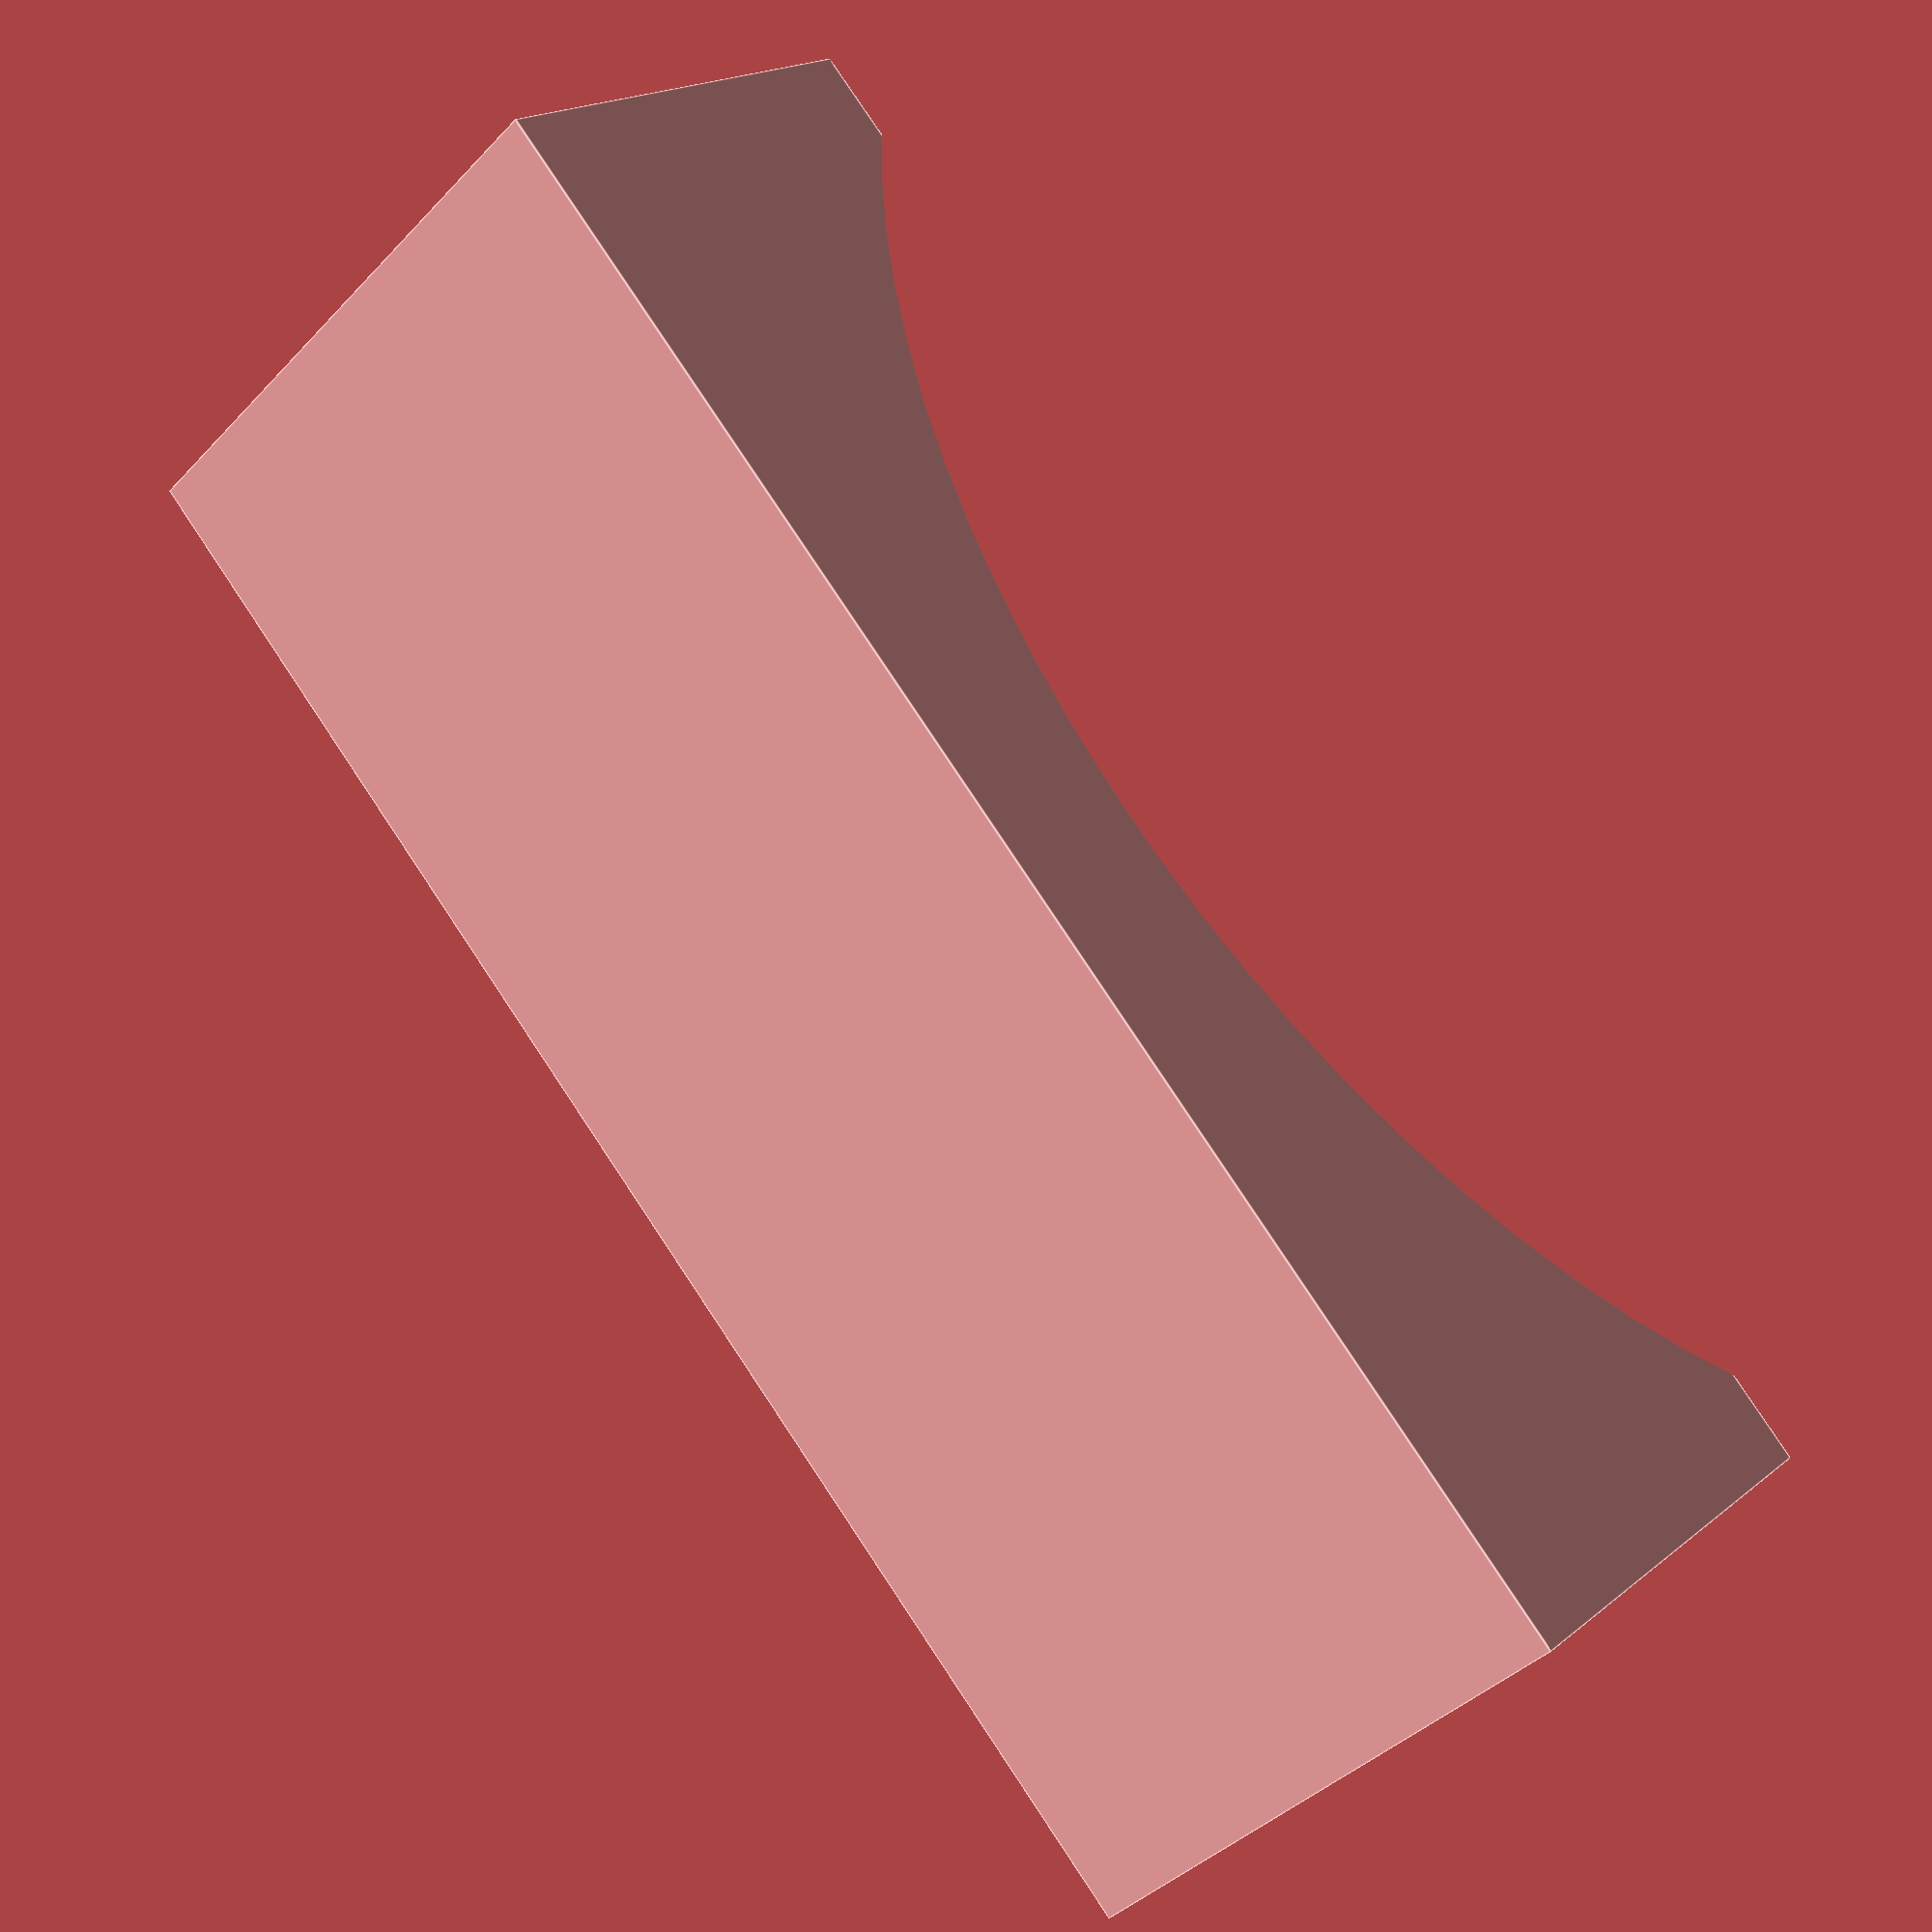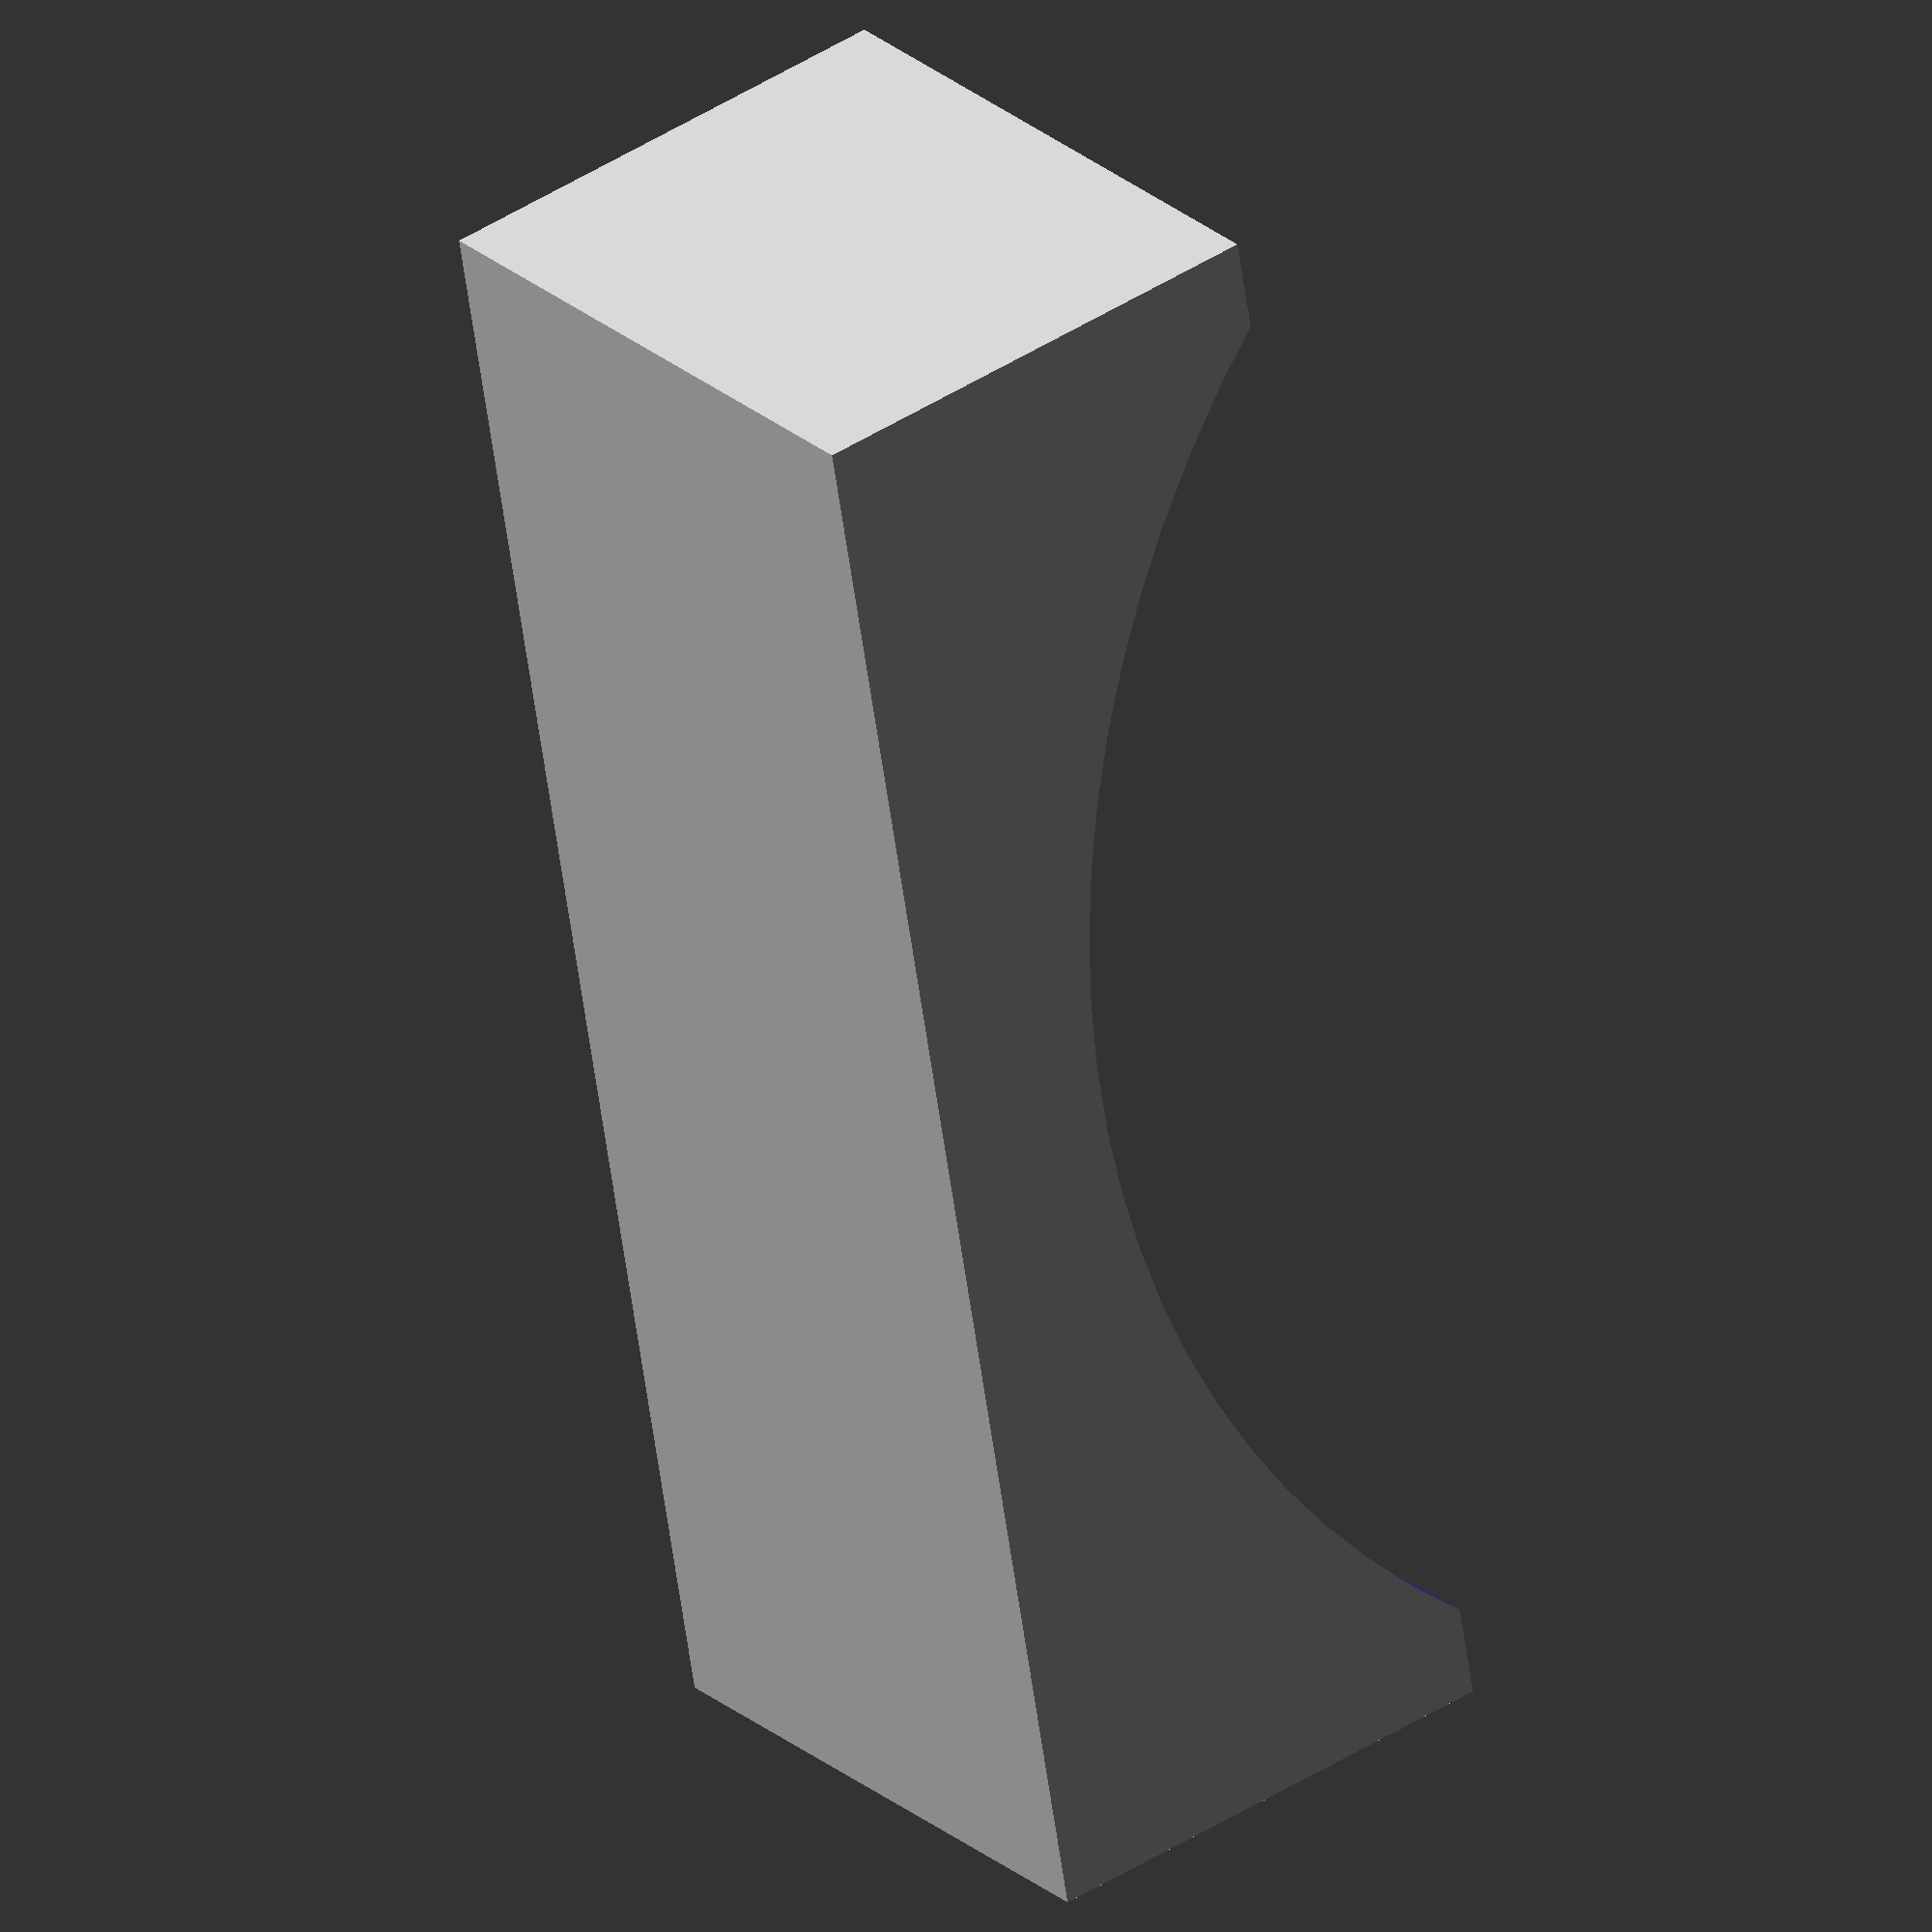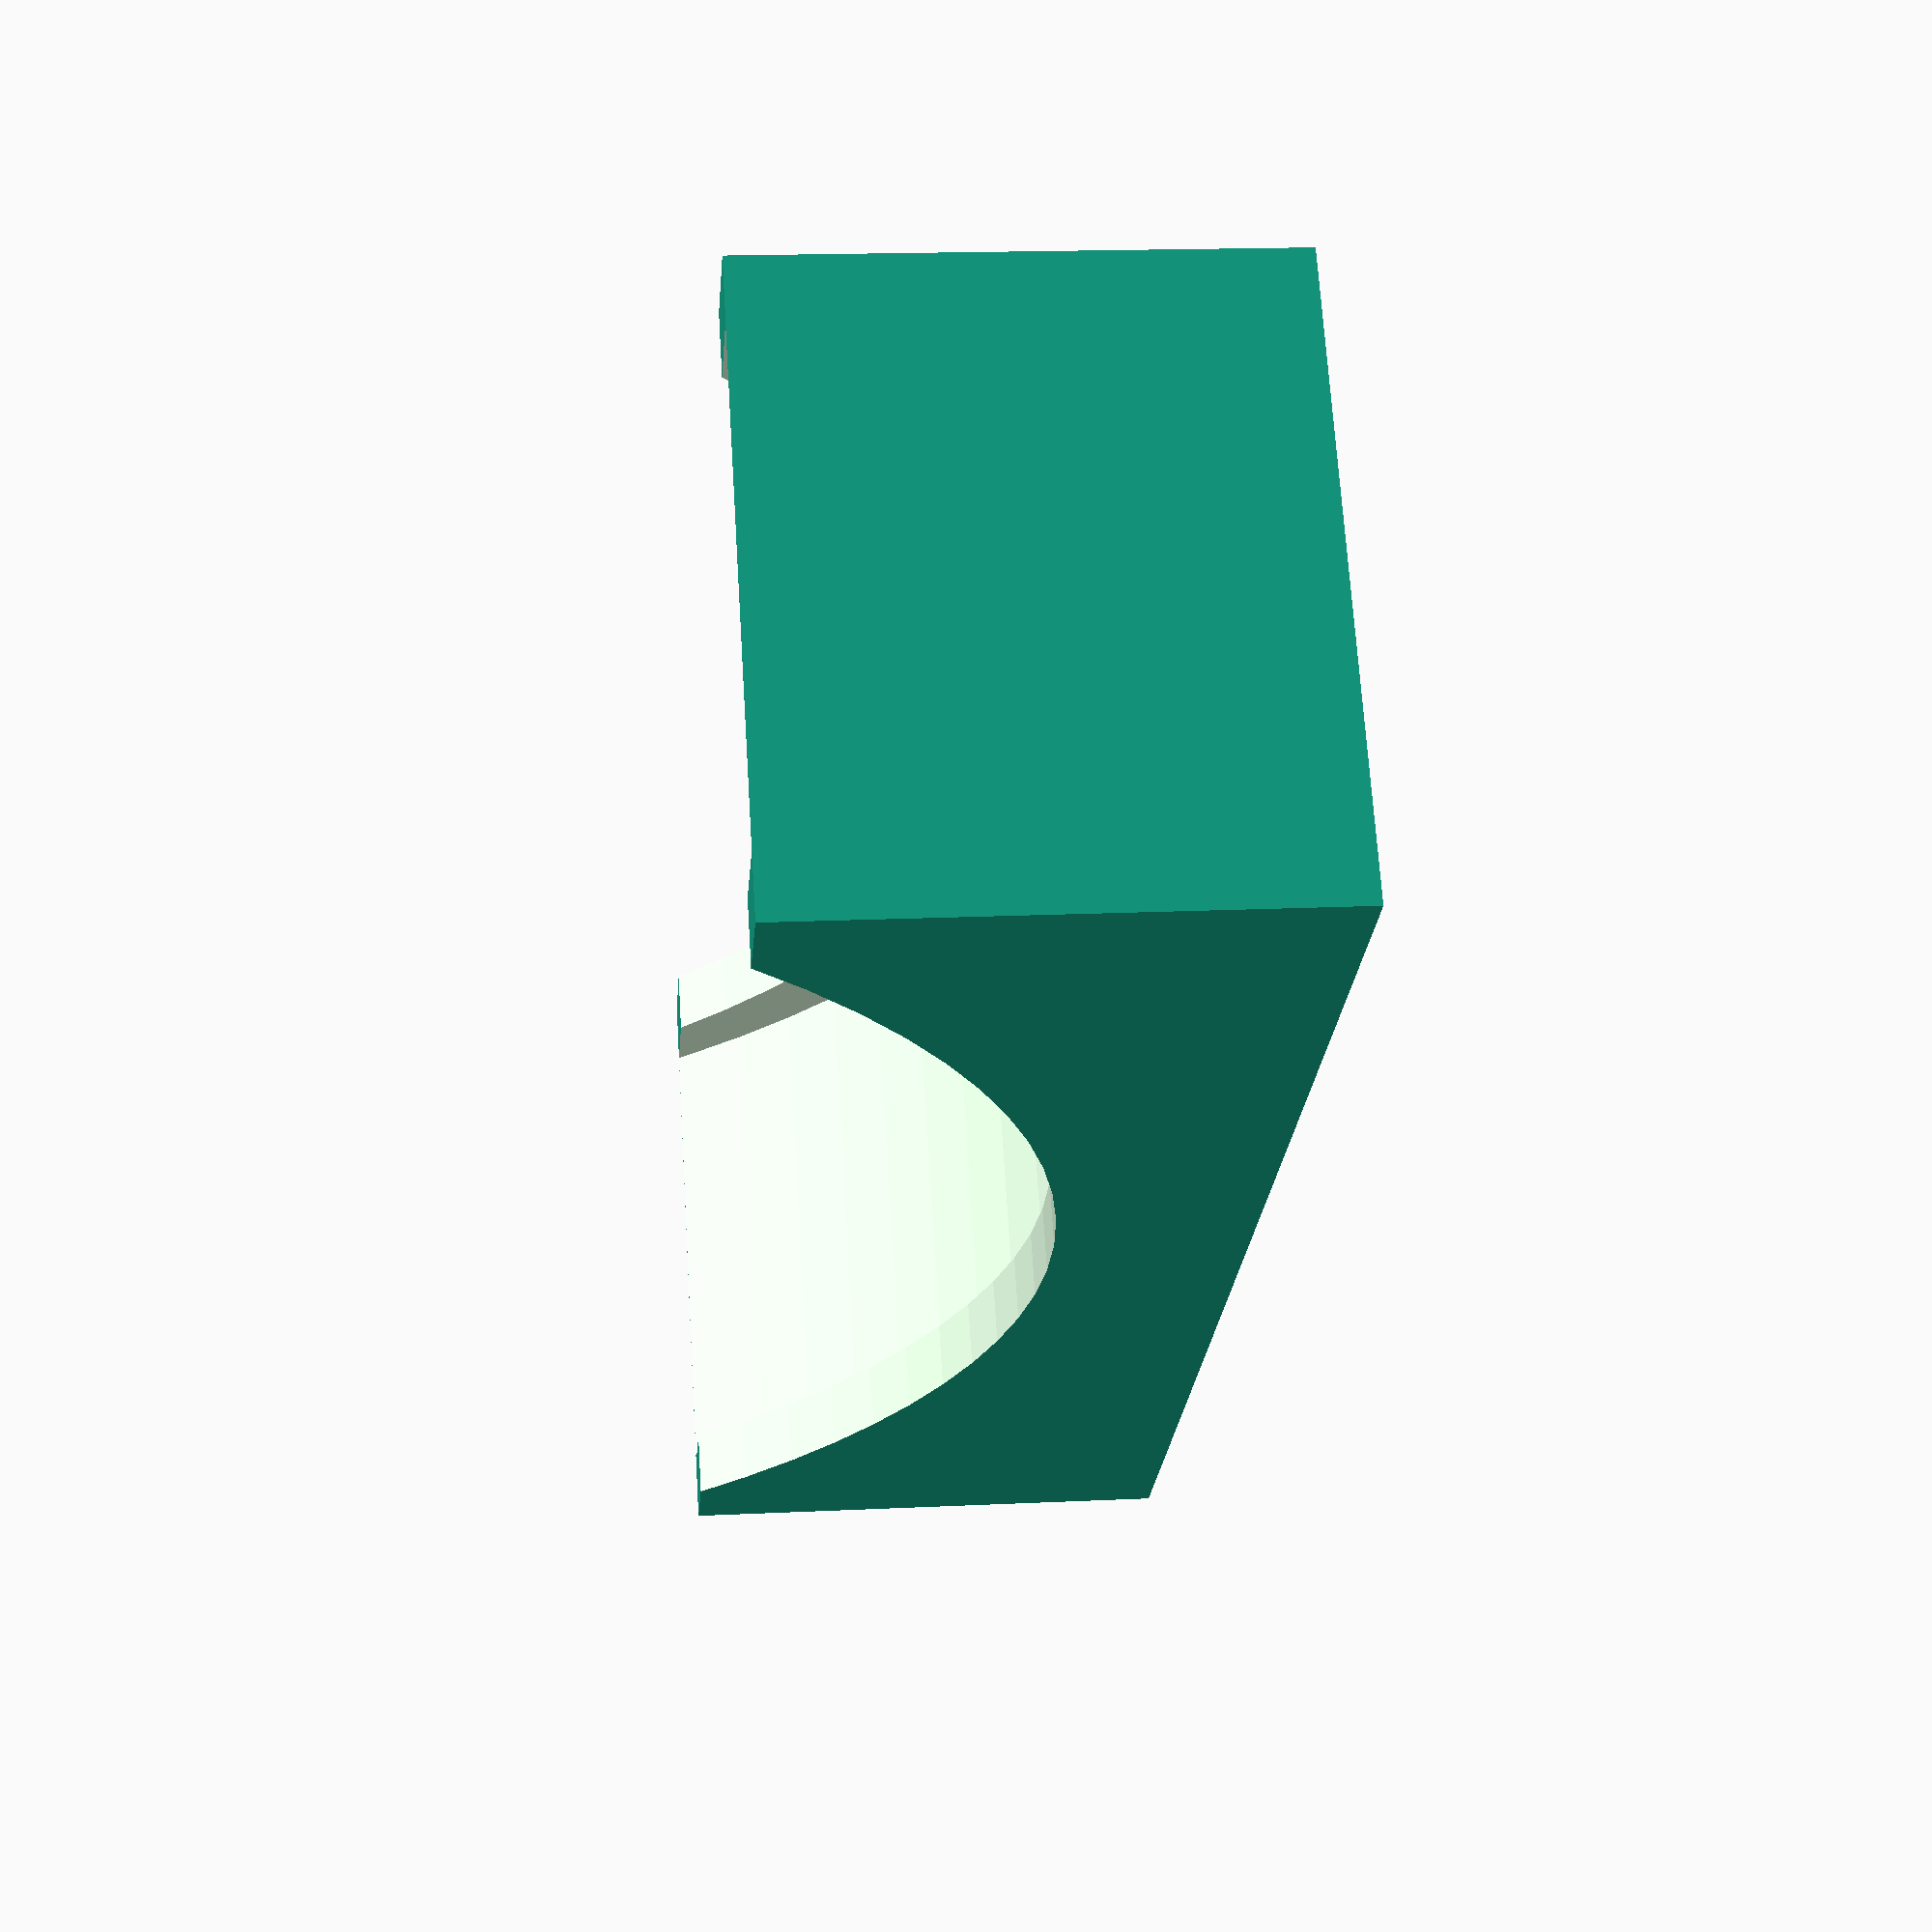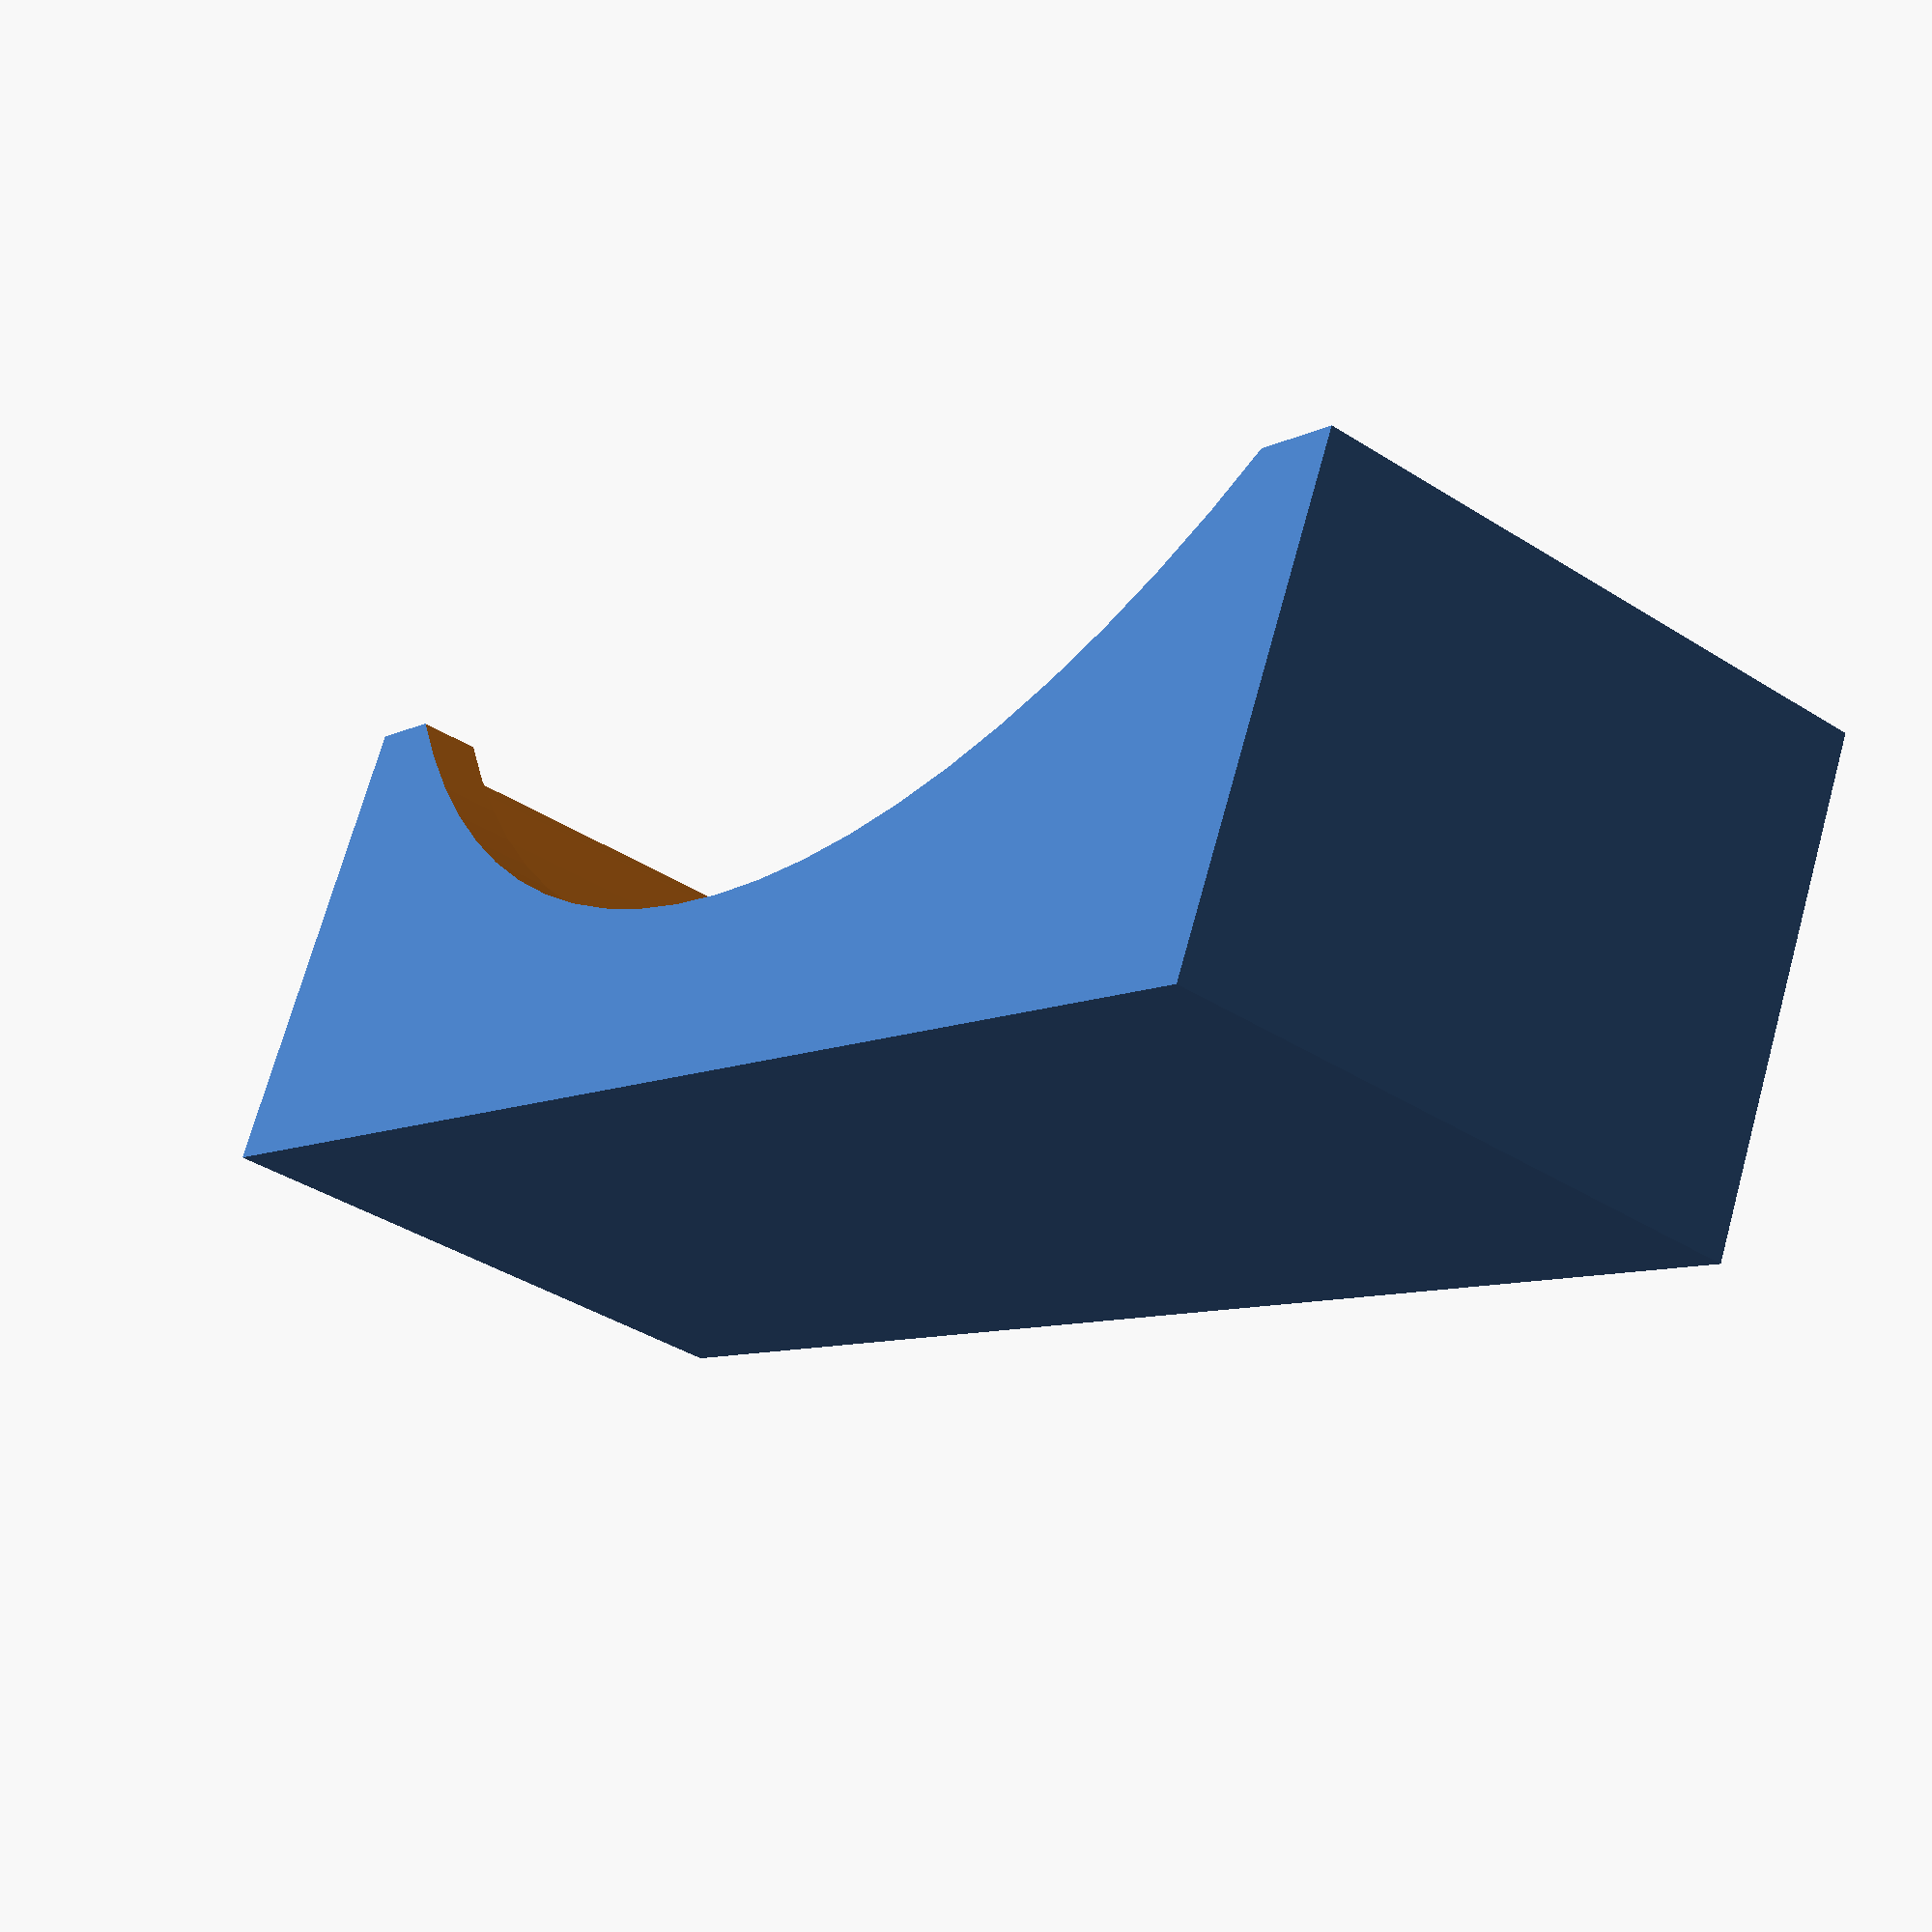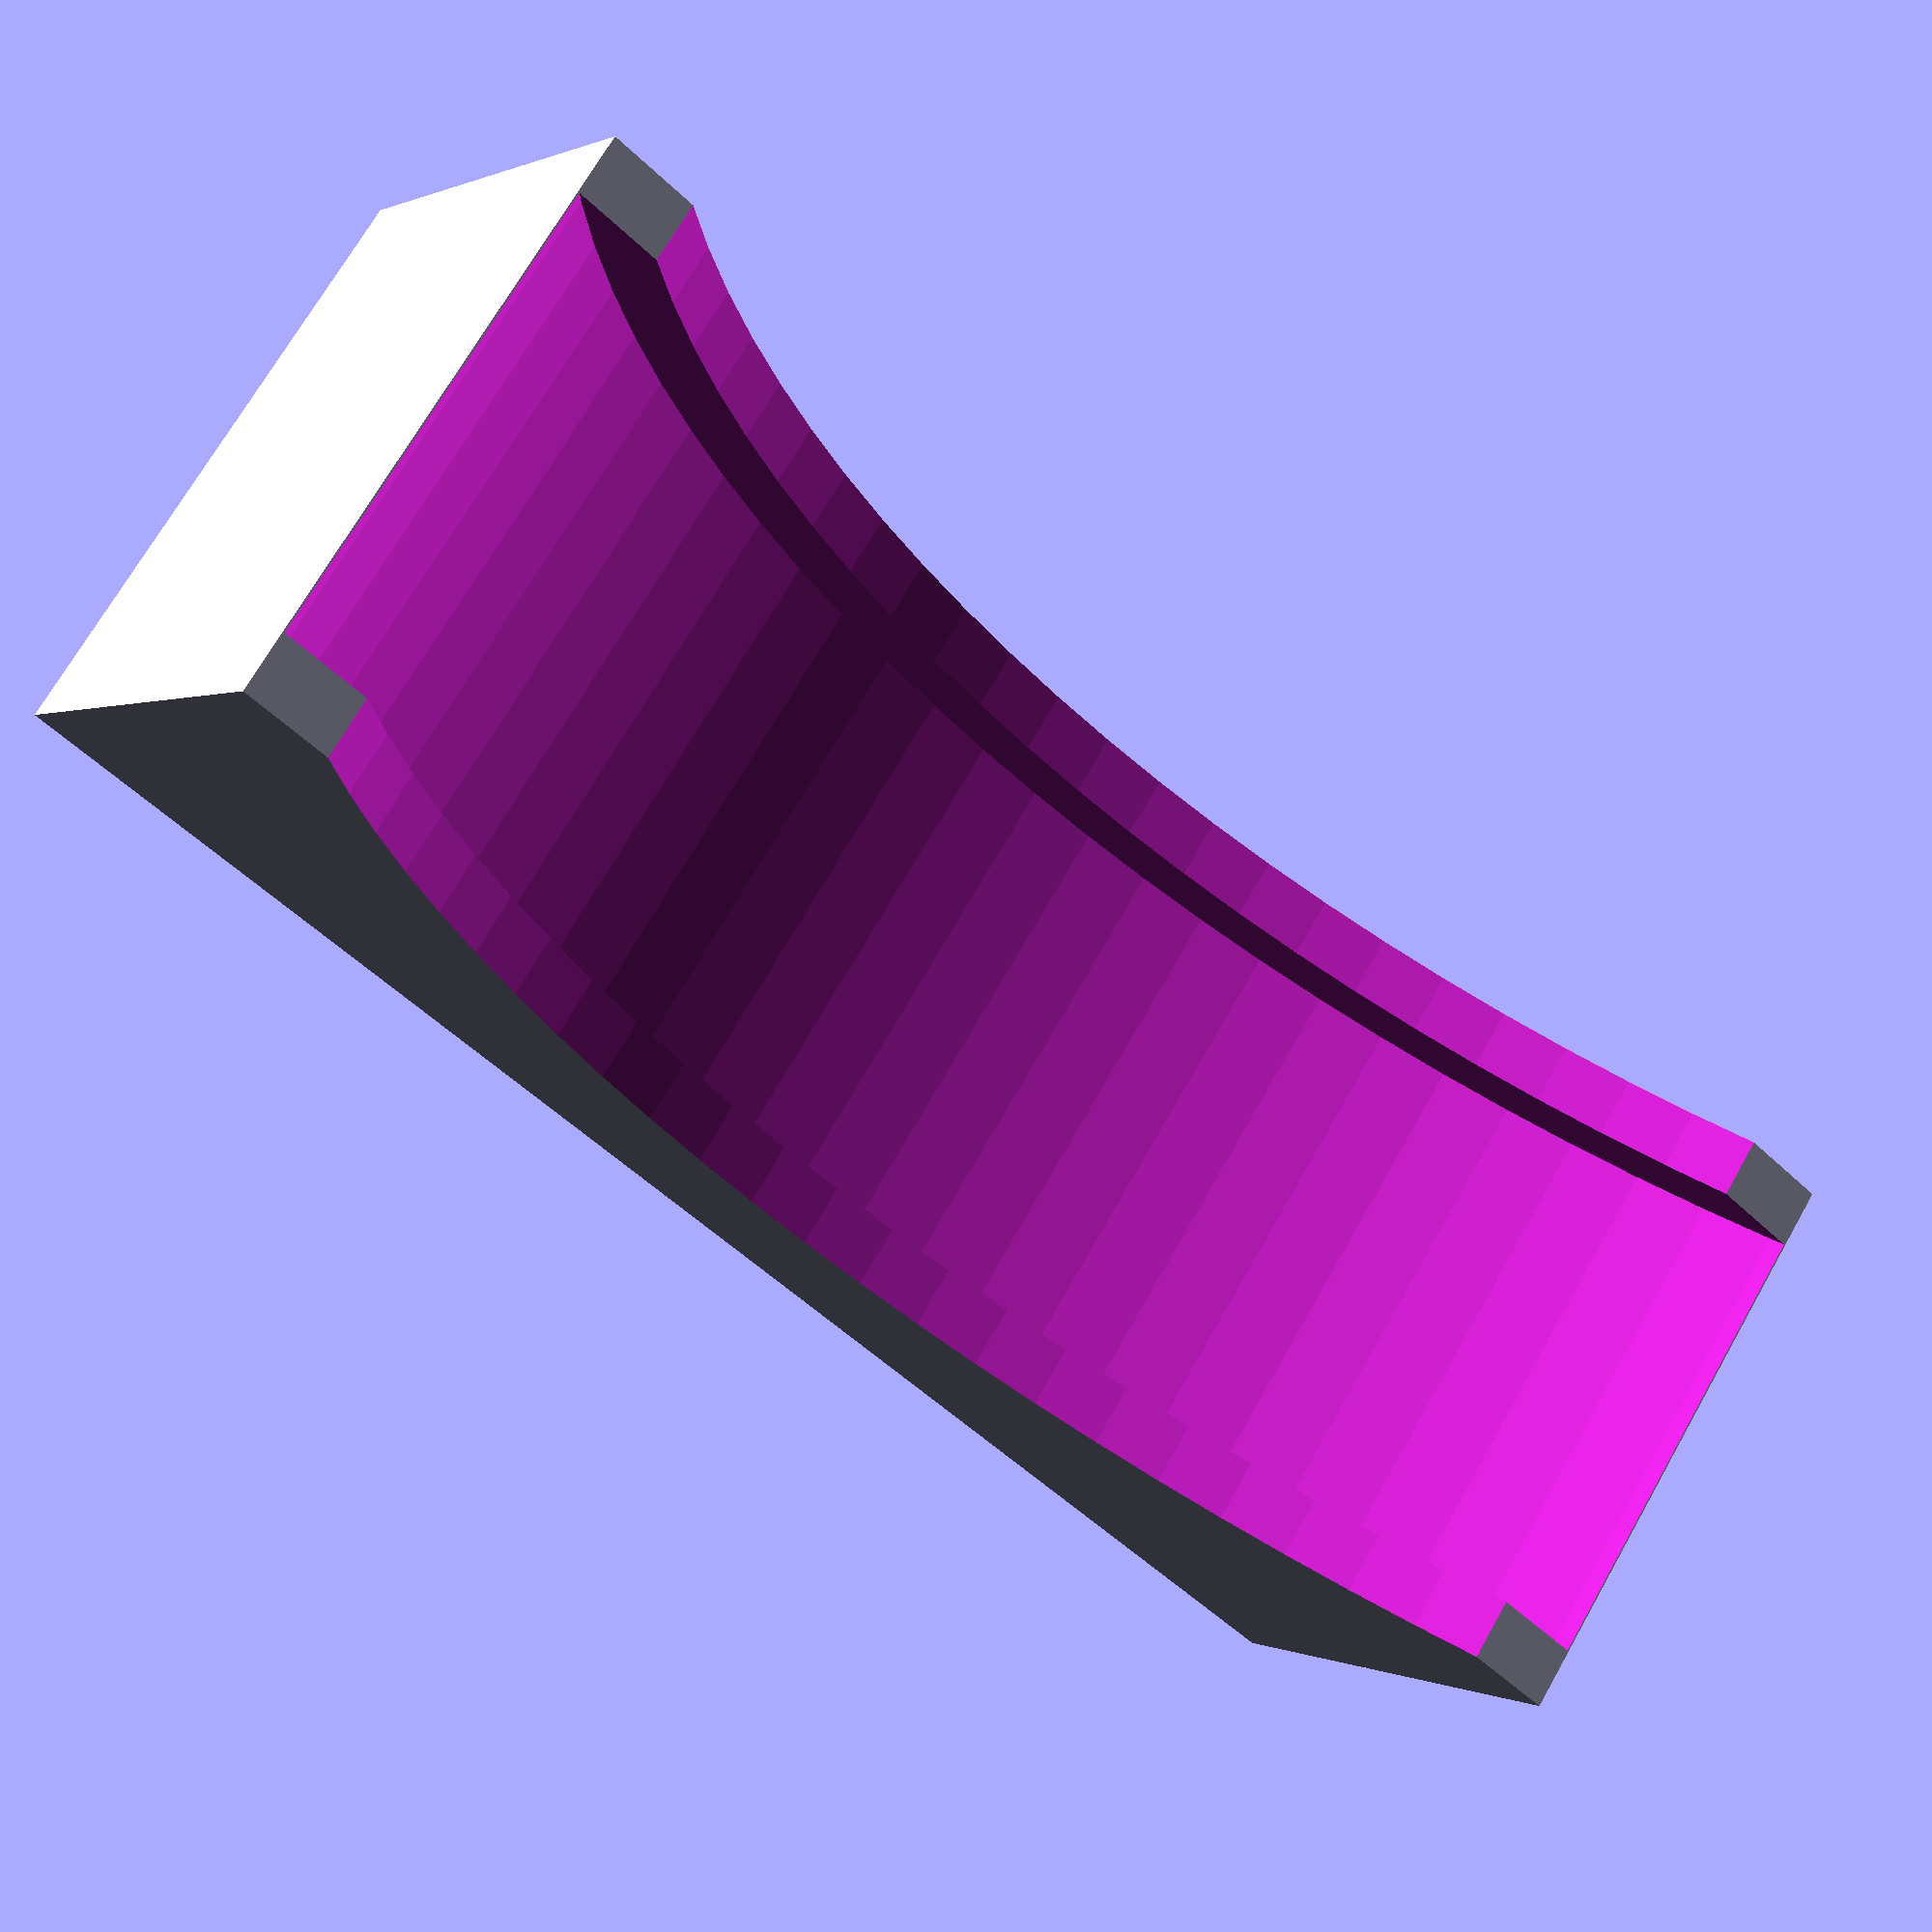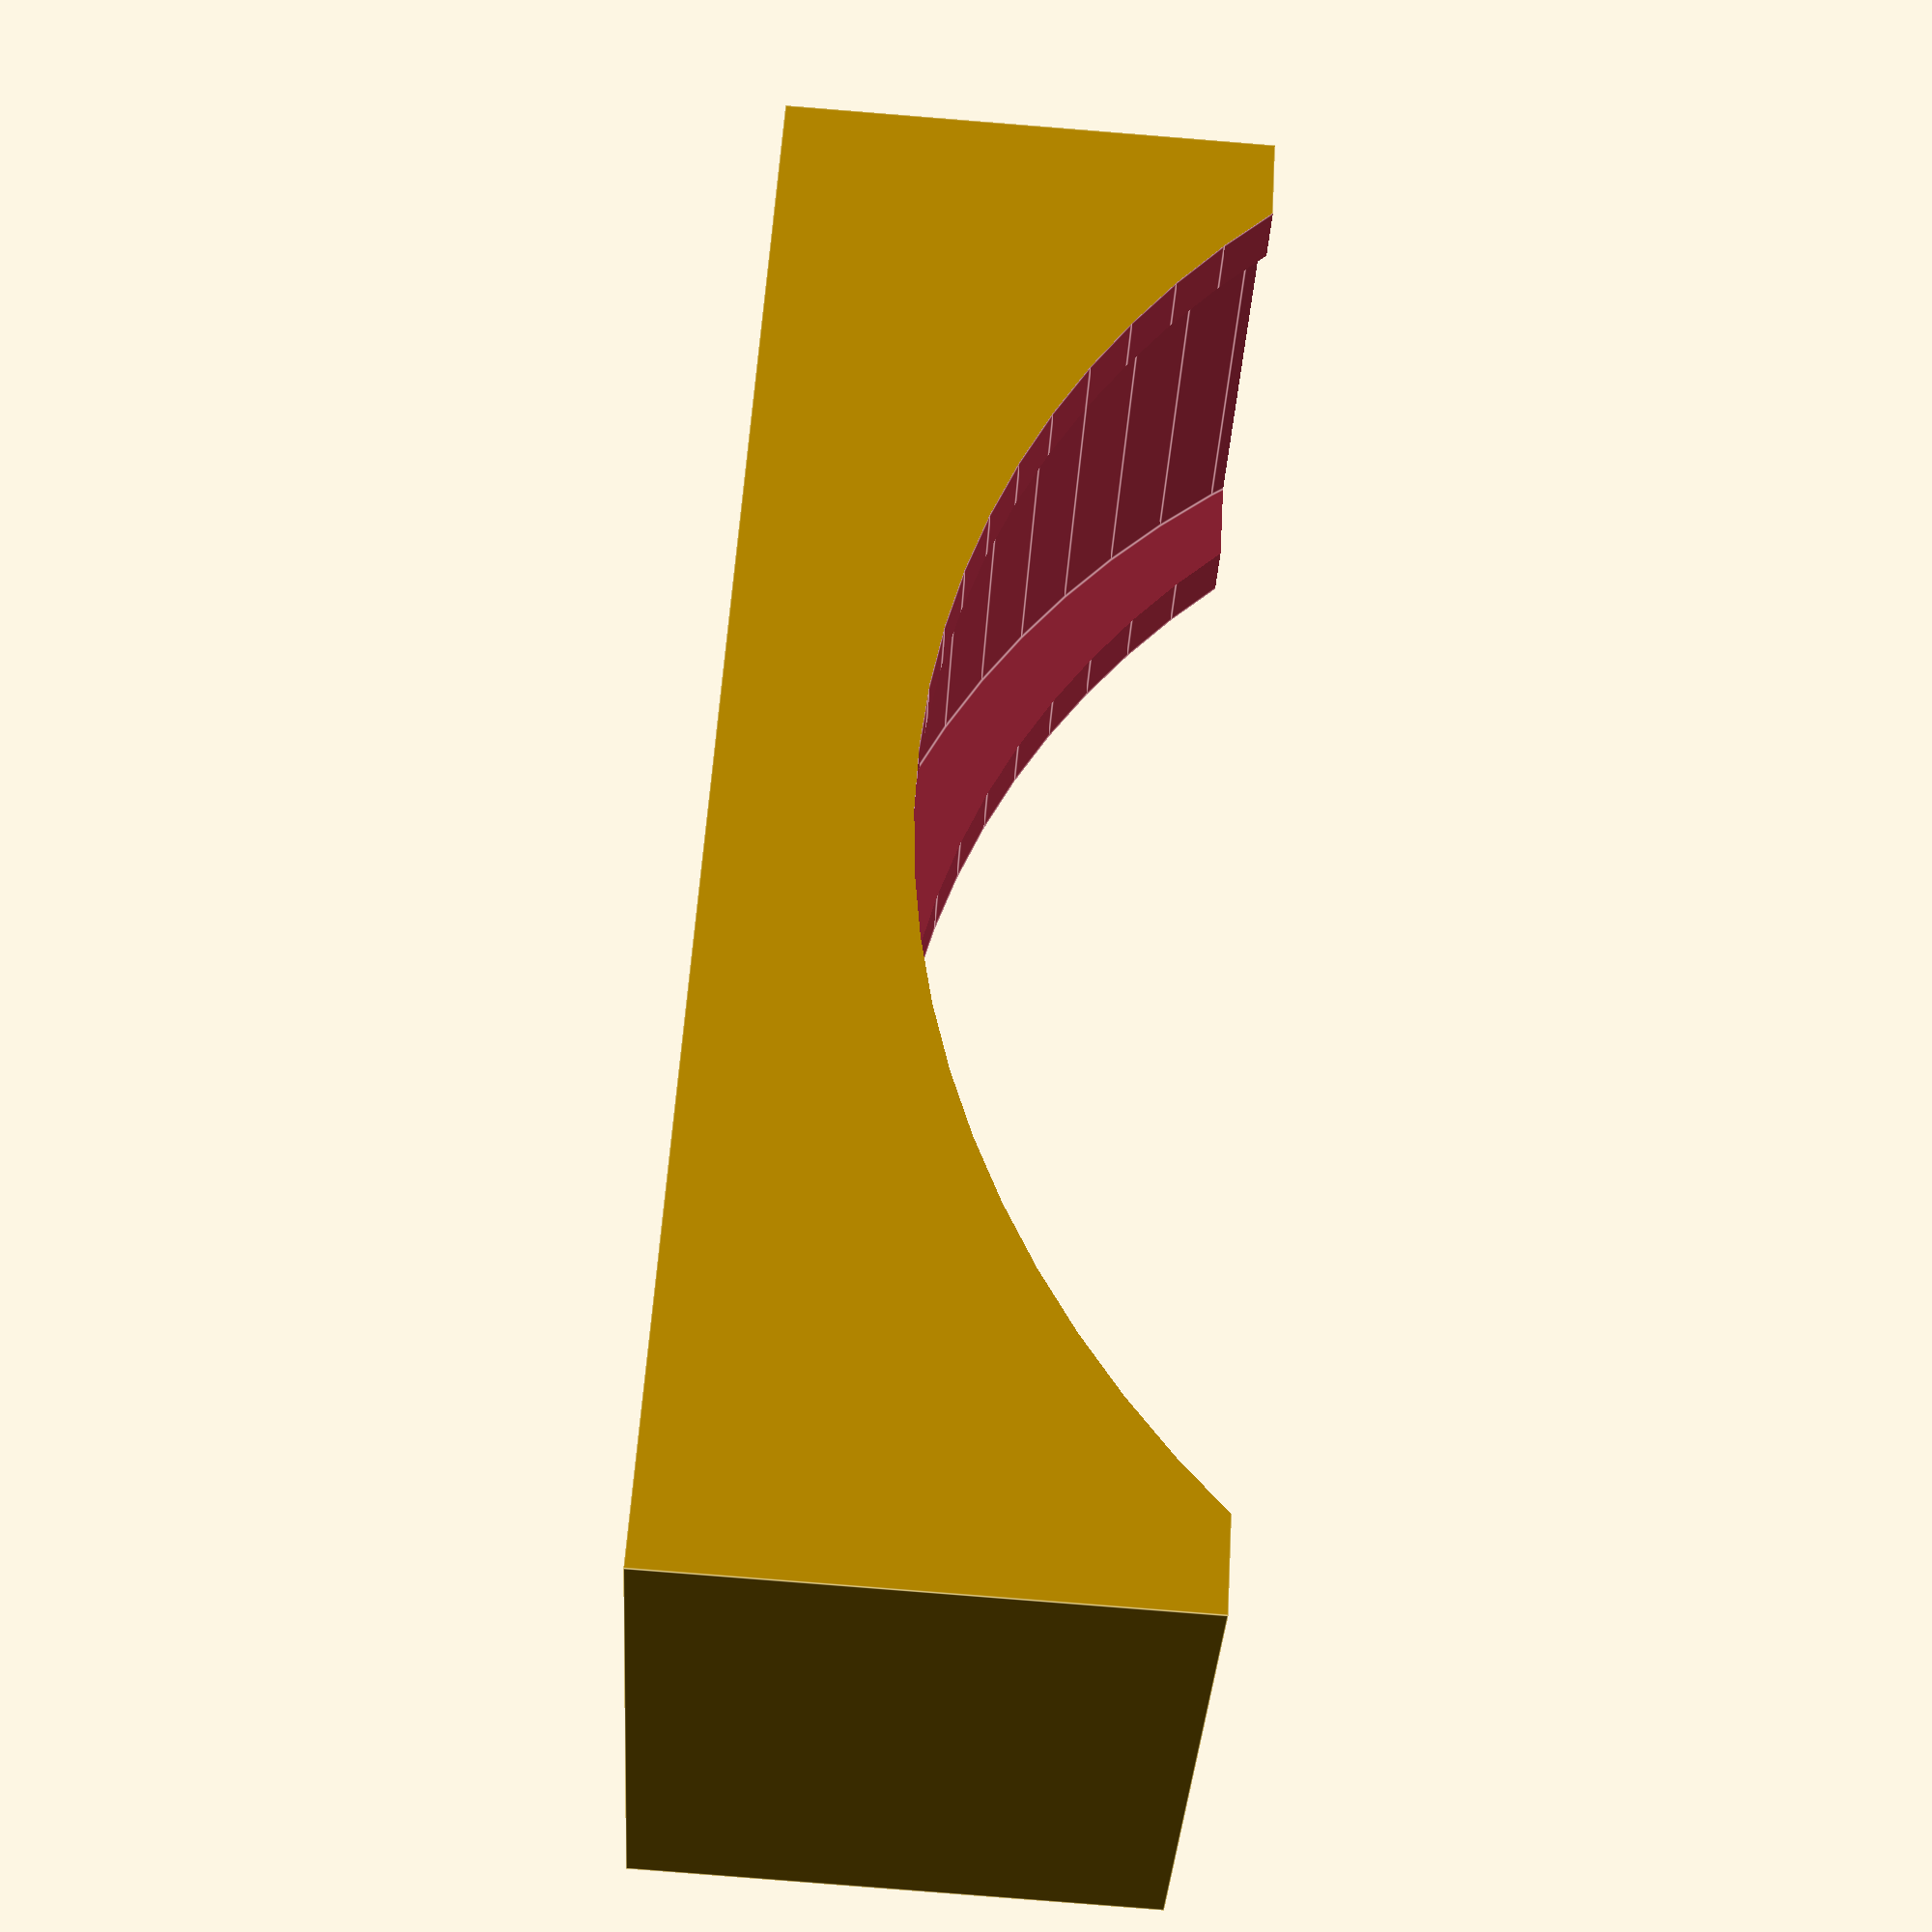
<openscad>
/*
Red Hat Service Award ('puck') holder.

Model by Paul Wayper, copyright January 2024.

Licensed for reuse under the Creative Commons 4.0 By-SA license:

https://creativecommons.org/licenses/by-sa/4.0/
*/

$fn=90;

difference() {
    // the main block
    cube([80, 23+2*3, 24]);
    // main space for award
    translate([80/2, 3, 103/2+5]) rotate([-90, 0, 0]) cylinder(h=23, d=103);
    // surround
    translate([80/2, -0.01, 103/2+7]) rotate([-90, 0, 0]) cylinder(h=23+3.01*2, d=103-4);
}
</openscad>
<views>
elev=161.9 azim=311.7 roll=326.4 proj=p view=edges
elev=138.2 azim=102.9 roll=308.0 proj=o view=solid
elev=343.8 azim=141.3 roll=84.3 proj=p view=wireframe
elev=108.8 azim=234.3 roll=344.5 proj=p view=solid
elev=179.7 azim=35.2 roll=210.9 proj=p view=solid
elev=261.9 azim=222.5 roll=274.6 proj=p view=edges
</views>
